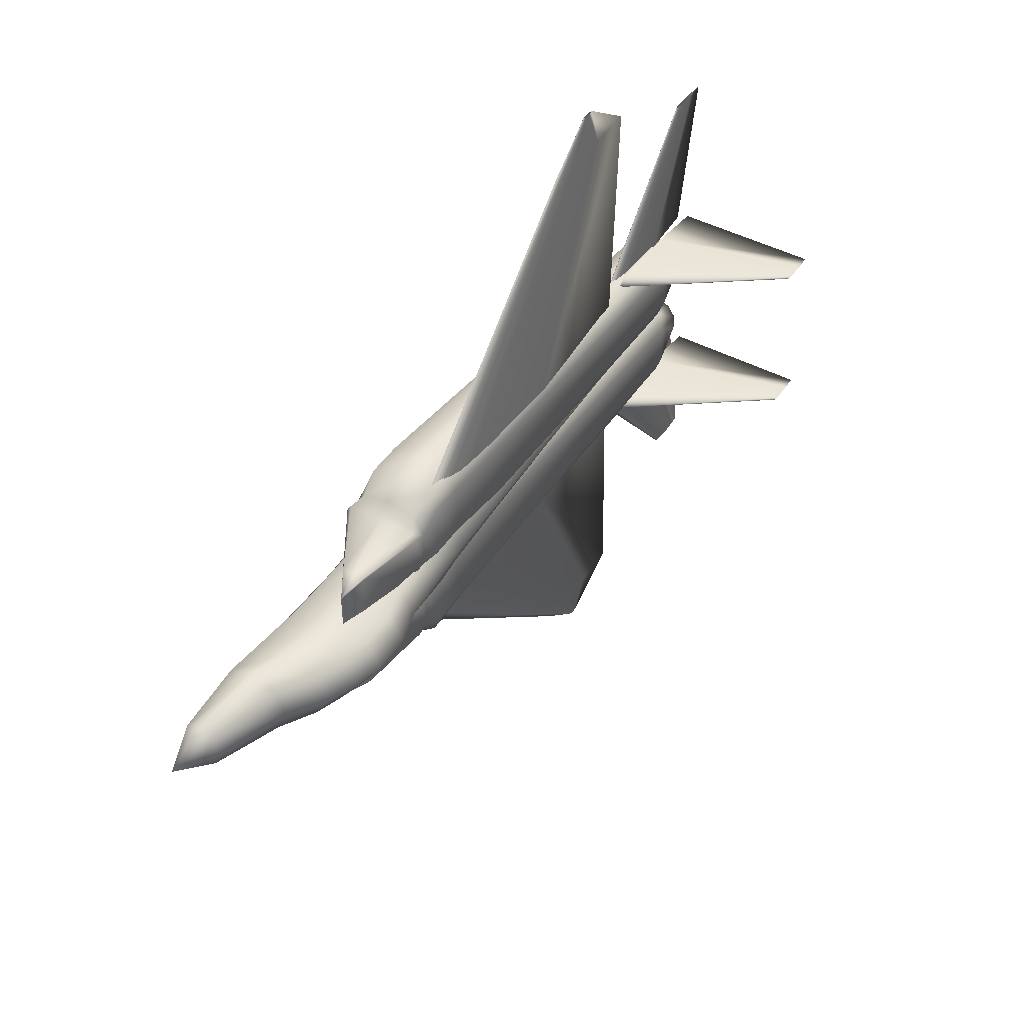
<metadata>
{"format":"obj","ext":"obj","renderer":"f3d","projection":"perspective","resolution":1024,"background":"white","views":[{"elev":44.7,"azim":-57.4,"up":"+Y"}]}
</metadata>
<code>
v -0.2437 0.08291 0.01561
v -0.2238 0.08291 0.0205
v -0.204 0.08291 0.02172
v -0.1841 0.08291 0.02294
v -0.1643 0.08291 0.02324
v -0.1246 0.08291 0.02355
v -0.005488 0.08291 0.02294
v 0.1533 0.08291 0.01561
v -0.005488 0.08291 0.008282
v -0.1246 0.08291 0.007672
v -0.1643 0.08291 0.007977
v -0.1841 0.08291 0.008282
v -0.204 0.08291 0.009503
v -0.2238 0.08291 0.01072
v 0.04596 0.347 0.006402
v 0.0527 0.347 0.00806
v 0.05943 0.347 0.008474
v 0.06616 0.347 0.008888
v 0.07289 0.347 0.008992
v 0.08636 0.347 0.009096
v 0.1267 0.347 0.008888
v 0.1806 0.347 0.006402
v 0.1267 0.347 0.003917
v 0.08636 0.347 0.003709
v 0.07289 0.347 0.003814
v 0.06616 0.347 0.003917
v 0.05943 0.347 0.004332
v 0.0527 0.347 0.004745
v -0.2437 -0.08291 0.01561
v -0.2238 -0.08291 0.0205
v -0.204 -0.08291 0.02172
v -0.1841 -0.08291 0.02294
v -0.1643 -0.08291 0.02324
v -0.1246 -0.08291 0.02355
v -0.005488 -0.08291 0.02294
v 0.1533 -0.08291 0.01561
v -0.005488 -0.08291 0.008282
v -0.1246 -0.08291 0.007672
v -0.1643 -0.08291 0.007977
v -0.1841 -0.08291 0.008282
v -0.204 -0.08291 0.009503
v -0.2238 -0.08291 0.01072
v 0.04596 -0.347 0.006402
v 0.0527 -0.347 0.00806
v 0.05943 -0.347 0.008474
v 0.06616 -0.347 0.008888
v 0.07289 -0.347 0.008992
v 0.08636 -0.347 0.009096
v 0.1267 -0.347 0.008888
v 0.1806 -0.347 0.006402
v 0.1267 -0.347 0.003917
v 0.08636 -0.347 0.003709
v 0.07289 -0.347 0.003814
v 0.06616 -0.347 0.003917
v 0.05943 -0.347 0.004332
v 0.0527 -0.347 0.004745
v 0.09928 0.3912 0.005971
v 0.1001 0.3912 0.006586
v 0.1009 0.3912 0.006741
v 0.1018 0.3912 0.006896
v 0.1026 0.3912 0.006934
v 0.1043 0.3912 0.006973
v 0.1093 0.3912 0.006896
v 0.116 0.3912 0.005971
v 0.1093 0.3912 0.005044
v 0.1043 0.3912 0.004967
v 0.1026 0.3912 0.005006
v 0.1018 0.3912 0.005044
v 0.1009 0.3912 0.005199
v 0.1001 0.3912 0.005353
v 0.09928 -0.3912 0.005971
v 0.1001 -0.3912 0.006586
v 0.1009 -0.3912 0.006741
v 0.1018 -0.3912 0.006896
v 0.1026 -0.3912 0.006934
v 0.1043 -0.3912 0.006973
v 0.1093 -0.3912 0.006896
v 0.116 -0.3912 0.005971
v 0.1093 -0.3912 0.005044
v 0.1043 -0.3912 0.004967
v 0.1026 -0.3912 0.005006
v 0.1018 -0.3912 0.005044
v 0.1009 -0.3912 0.005199
v 0.1001 -0.3912 0.005353
v 0.1859 0.09347 -0.004479
v 0.1943 0.09347 -0.001379
v 0.2027 0.09347 -0.0006032
v 0.2111 0.09347 0.0001716
v 0.2195 0.09347 0.0003652
v 0.2363 0.09347 0.0005589
v 0.2867 0.09347 0.0001716
v 0.3539 0.09347 -0.004479
v 0.2867 0.09347 -0.009131
v 0.2363 0.09347 -0.009518
v 0.2195 0.09347 -0.009324
v 0.2111 0.09347 -0.009131
v 0.2027 0.09347 -0.008355
v 0.1943 0.09347 -0.00758
v 0.333 0.2665 -0.004479
v 0.3356 0.2665 -0.003507
v 0.3383 0.2665 -0.003264
v 0.3409 0.2665 -0.003021
v 0.3435 0.2665 -0.00296
v 0.3488 0.2665 -0.002899
v 0.3646 0.2665 -0.003021
v 0.3857 0.2665 -0.004479
v 0.3646 0.2665 -0.005938
v 0.3488 0.2665 -0.006059
v 0.3435 0.2665 -0.005999
v 0.3409 0.2665 -0.005938
v 0.3383 0.2665 -0.005695
v 0.3356 0.2665 -0.005452
v 0.1859 -0.09347 -0.004479
v 0.1943 -0.09347 -0.001379
v 0.2027 -0.09347 -0.0006032
v 0.2111 -0.09347 0.0001716
v 0.2195 -0.09347 0.0003652
v 0.2363 -0.09347 0.0005589
v 0.2867 -0.09347 0.0001716
v 0.3539 -0.09347 -0.004479
v 0.2867 -0.09347 -0.009131
v 0.2363 -0.09347 -0.009518
v 0.2195 -0.09347 -0.009324
v 0.2111 -0.09347 -0.009131
v 0.2027 -0.09347 -0.008355
v 0.1943 -0.09347 -0.00758
v 0.333 -0.2665 -0.004479
v 0.3356 -0.2665 -0.003507
v 0.3383 -0.2665 -0.003264
v 0.3409 -0.2665 -0.003021
v 0.3435 -0.2665 -0.00296
v 0.3488 -0.2665 -0.002899
v 0.3646 -0.2665 -0.003021
v 0.3857 -0.2665 -0.004479
v 0.3646 -0.2665 -0.005938
v 0.3488 -0.2665 -0.006059
v 0.3435 -0.2665 -0.005999
v 0.3409 -0.2665 -0.005938
v 0.3383 -0.2665 -0.005695
v 0.3356 -0.2665 -0.005452
v -0.6143 4.2e-07 -0.0371
v -0.5693 0.0278 -0.03392
v -0.5693 0.01966 -0.01771
v -0.5693 4.2e-07 -0.011
v -0.5693 -0.01966 -0.01771
v -0.5693 -0.0278 -0.03392
v -0.5693 -0.01966 -0.05012
v -0.5693 4.2e-07 -0.05683
v -0.5693 0.01966 -0.05012
v -0.4918 0.03965 -0.02527
v -0.4918 0.02804 0.002678
v -0.4918 4.2e-07 0.01425
v -0.4918 -0.02804 0.002678
v -0.4918 -0.03965 -0.02527
v -0.4918 -0.02804 -0.05322
v -0.4918 4.2e-07 -0.0648
v -0.4918 0.02804 -0.05322
v -0.453 0.04018 -0.01296
v -0.453 0.02841 0.02444
v -0.453 4.2e-07 0.03993
v -0.453 -0.02841 0.02444
v -0.453 -0.04018 -0.01296
v -0.453 -0.02841 -0.05036
v -0.453 4.2e-07 -0.06585
v -0.453 0.02841 -0.05036
v -0.4166 0.04006 -0.006127
v -0.4166 0.02833 0.0361
v -0.4166 4.2e-07 0.05359
v -0.4166 -0.02832 0.0361
v -0.4166 -0.04006 -0.006127
v -0.4166 -0.02832 -0.04836
v -0.4166 4.2e-07 -0.06585
v -0.4166 0.02833 -0.04836
v -0.3858 0.04006 -0.001951
v -0.3858 0.02833 0.04249
v -0.3858 4.2e-07 0.0609
v -0.3858 -0.02833 0.04249
v -0.3858 -0.04006 -0.001951
v -0.3858 -0.02833 -0.04639
v -0.3858 4.2e-07 -0.0648
v -0.3858 0.02833 -0.04639
v -0.3424 0.03973 -0.002803
v -0.3424 0.02809 0.04103
v -0.3424 4.2e-07 0.05919
v -0.3424 -0.02809 0.04103
v -0.3424 -0.03973 -0.002803
v -0.3424 -0.02809 -0.04664
v -0.3424 4.2e-07 -0.0648
v -0.3424 0.02809 -0.04664
v -0.3028 0.03846 -0.009221
v -0.3028 0.0272 0.03024
v -0.3028 4.2e-07 0.04659
v -0.3028 -0.0272 0.03024
v -0.3028 -0.03846 -0.009221
v -0.3028 -0.0272 -0.04868
v -0.3028 4.2e-07 -0.06503
v -0.3028 0.0272 -0.04868
v -0.1904 0.05779 -0.01519
v -0.1904 0.04086 0.02037
v -0.1904 4.2e-07 0.0351
v -0.1904 -0.04086 0.02037
v -0.1904 -0.05779 -0.01519
v -0.1904 -0.04086 -0.05076
v -0.1904 4.2e-07 -0.06549
v -0.1904 0.04086 -0.05076
v 0.2741 0.01385 -0.007462
v 0.2741 0.009795 0.005495
v 0.2741 4.2e-07 0.01086
v 0.2741 -0.009795 0.005495
v 0.2741 -0.01385 -0.007462
v 0.2741 -0.009795 -0.02042
v 0.2741 4.2e-07 -0.02579
v 0.2741 0.009795 -0.02042
v 0.2614 4.2e-07 -0.008686
v 0.2614 4.2e-07 0.001619
v 0.2614 4.2e-07 0.005887
v 0.2614 4.2e-07 -0.01899
v 0.2614 4.2e-07 -0.02326
v -0.3824 0.07442 0.0115
v -0.3824 0.07436 0.0115
v -0.3824 0.07409 0.0115
v -0.3824 0.01945 0.0115
v -0.3824 0.01918 0.0115
v -0.3824 0.01913 0.0115
v -0.3504 0.08233 0.005055
v -0.3504 0.08183 0.01823
v -0.3504 0.07964 0.01866
v -0.3504 0.0139 0.01866
v -0.3504 0.01172 0.01823
v -0.3504 0.01122 0.005055
v -0.3504 0.01172 -0.008123
v -0.3504 0.0139 -0.008555
v -0.3504 0.07964 -0.008555
v -0.3504 0.08183 -0.008123
v -0.2699 0.08232 -0.01599
v -0.2699 0.08077 0.02443
v -0.2699 0.07455 0.02873
v -0.2699 0.01899 0.02873
v -0.2699 0.01277 0.02443
v -0.2699 0.01122 -0.01599
v -0.2699 0.01277 -0.0564
v -0.2699 0.01899 -0.0607
v -0.2699 0.07455 -0.0607
v -0.2699 0.08077 -0.0564
v -0.255 0.09714 -0.01577
v -0.255 0.09038 0.01604
v -0.255 0.06943 0.02835
v -0.255 0.02411 0.02835
v -0.255 0.003167 0.01604
v -0.255 -0.003593 -0.01577
v -0.255 0.003167 -0.04758
v -0.255 0.02411 -0.05989
v -0.255 0.06943 -0.05989
v -0.255 0.09038 -0.04758
v -0.2304 0.1106 -0.01553
v -0.2304 0.1053 0.02094
v -0.2304 0.08621 0.02889
v -0.2304 0.007332 0.02889
v -0.2304 -0.01175 0.02094
v -0.2304 -0.01706 -0.01553
v -0.2304 -0.01175 -0.05201
v -0.2304 0.007332 -0.05996
v -0.2304 0.08621 -0.05996
v -0.2304 0.1053 -0.05201
v -0.1906 0.1134 -0.01691
v -0.1906 0.107 0.01818
v -0.1906 0.08469 0.0273
v -0.1906 0.008852 0.0273
v -0.1906 -0.01341 0.01818
v -0.1906 -0.01986 -0.01691
v -0.1906 -0.01341 -0.052
v -0.1906 0.008852 -0.06112
v -0.1906 0.08469 -0.06112
v -0.1906 0.107 -0.052
v 0.279 0.09969 -0.007272
v 0.279 0.09327 0.01533
v 0.279 0.07262 0.02304
v 0.279 0.02092 0.02304
v 0.279 0.0002688 0.01533
v 0.279 -0.006149 -0.007272
v 0.279 0.0002688 -0.02987
v 0.279 0.02092 -0.03759
v 0.279 0.07262 -0.03759
v 0.279 0.09327 -0.02987
v 0.3258 0.07362 -0.008551
v 0.3258 0.06852 0.005657
v 0.3258 0.05512 0.01438
v 0.3258 0.03842 0.01438
v 0.3258 0.02502 0.005657
v 0.3258 0.01992 -0.008551
v 0.3258 0.02502 -0.02276
v 0.3258 0.03842 -0.03148
v 0.3258 0.05512 -0.03148
v 0.3258 0.06852 -0.02276
v 0.255 0.04677 -0.007939
v -0.3824 -0.01913 0.0115
v -0.3824 -0.01918 0.0115
v -0.3824 -0.01945 0.0115
v -0.3824 -0.07409 0.0115
v -0.3824 -0.07436 0.0115
v -0.3824 -0.07442 0.0115
v -0.3504 -0.01121 0.005055
v -0.3504 -0.01172 0.01823
v -0.3504 -0.0139 0.01866
v -0.3504 -0.07964 0.01866
v -0.3504 -0.08183 0.01823
v -0.3504 -0.08233 0.005055
v -0.3504 -0.08183 -0.008123
v -0.3504 -0.07964 -0.008555
v -0.3504 -0.0139 -0.008555
v -0.3504 -0.01172 -0.008123
v -0.2699 -0.01122 -0.01599
v -0.2699 -0.01277 0.02443
v -0.2699 -0.01899 0.02873
v -0.2699 -0.07455 0.02873
v -0.2699 -0.08077 0.02443
v -0.2699 -0.08232 -0.01599
v -0.2699 -0.08077 -0.0564
v -0.2699 -0.07455 -0.0607
v -0.2699 -0.01899 -0.0607
v -0.2699 -0.01277 -0.0564
v -0.255 0.003593 -0.01577
v -0.255 -0.003167 0.01604
v -0.255 -0.02411 0.02835
v -0.255 -0.06943 0.02835
v -0.255 -0.09038 0.01604
v -0.255 -0.09713 -0.01577
v -0.255 -0.09038 -0.04758
v -0.255 -0.06943 -0.05989
v -0.255 -0.02411 -0.05989
v -0.255 -0.003167 -0.04758
v -0.2304 0.01706 -0.01553
v -0.2304 0.01175 0.02094
v -0.2304 -0.007331 0.02889
v -0.2304 -0.08621 0.02889
v -0.2304 -0.1053 0.02094
v -0.2304 -0.1106 -0.01553
v -0.2304 -0.1053 -0.05201
v -0.2304 -0.08621 -0.05996
v -0.2304 -0.007331 -0.05996
v -0.2304 0.01175 -0.05201
v -0.1906 0.01986 -0.01691
v -0.1906 0.01341 0.01818
v -0.1906 -0.008852 0.0273
v -0.1906 -0.08469 0.0273
v -0.1906 -0.107 0.01818
v -0.1906 -0.1134 -0.01691
v -0.1906 -0.107 -0.052
v -0.1906 -0.08469 -0.06112
v -0.1906 -0.008852 -0.06112
v -0.1906 0.01341 -0.052
v 0.279 0.00615 -0.007272
v 0.279 -0.000268 0.01533
v 0.279 -0.02092 0.02304
v 0.279 -0.07262 0.02304
v 0.279 -0.09327 0.01533
v 0.279 -0.09969 -0.007272
v 0.279 -0.09327 -0.02987
v 0.279 -0.07262 -0.03759
v 0.279 -0.02092 -0.03759
v 0.279 -0.000268 -0.02987
v 0.3258 -0.01992 -0.008551
v 0.3258 -0.02502 0.005657
v 0.3258 -0.03842 0.01438
v 0.3258 -0.05512 0.01438
v 0.3258 -0.06852 0.005657
v 0.3258 -0.07362 -0.008551
v 0.3258 -0.06852 -0.02276
v 0.3258 -0.05512 -0.03148
v 0.3258 -0.03842 -0.03148
v 0.3258 -0.02502 -0.02276
v 0.255 -0.04677 -0.007939
v 0.1932 0.09689 0.006661
v 0.2015 0.102 0.006661
v 0.2097 0.1032 0.006661
v 0.218 0.1045 0.006661
v 0.2262 0.1048 0.006661
v 0.2427 0.1051 0.006661
v 0.2923 0.1045 0.006661
v 0.3583 0.09689 0.006661
v 0.2923 0.08927 0.006661
v 0.2427 0.08864 0.006661
v 0.2262 0.08896 0.006661
v 0.218 0.08927 0.006661
v 0.2097 0.09054 0.006661
v 0.2015 0.09181 0.006661
v 0.3151 0.09689 0.1686
v 0.3174 0.09828 0.1686
v 0.3196 0.09862 0.1686
v 0.3219 0.09897 0.1686
v 0.3241 0.09905 0.1686
v 0.3286 0.09914 0.1686
v 0.3421 0.09897 0.1686
v 0.3601 0.09689 0.1686
v 0.3421 0.09482 0.1686
v 0.3286 0.09465 0.1686
v 0.3241 0.09473 0.1686
v 0.3219 0.09482 0.1686
v 0.3196 0.09516 0.1686
v 0.3174 0.09551 0.1686
v 0.1932 -0.09689 0.006661
v 0.2015 -0.09181 0.006661
v 0.2097 -0.09054 0.006661
v 0.218 -0.08927 0.006661
v 0.2262 -0.08895 0.006661
v 0.2427 -0.08864 0.006661
v 0.2923 -0.08927 0.006661
v 0.3583 -0.09689 0.006661
v 0.2923 -0.1045 0.006661
v 0.2427 -0.1051 0.006661
v 0.2262 -0.1048 0.006661
v 0.218 -0.1045 0.006661
v 0.2097 -0.1032 0.006661
v 0.2015 -0.102 0.006661
v 0.3151 -0.09689 0.1686
v 0.3174 -0.09551 0.1686
v 0.3196 -0.09516 0.1686
v 0.3219 -0.09482 0.1686
v 0.3241 -0.09473 0.1686
v 0.3286 -0.09465 0.1686
v 0.3421 -0.09482 0.1686
v 0.3601 -0.09689 0.1686
v 0.3421 -0.09897 0.1686
v 0.3286 -0.09914 0.1686
v 0.3241 -0.09905 0.1686
v 0.3219 -0.09897 0.1686
v 0.3196 -0.09862 0.1686
v 0.3174 -0.09828 0.1686
f 1 16 15
f 2 17 16
f 3 18 17
f 4 19 18
f 5 20 19
f 6 21 20
f 7 22 21
f 8 23 22
f 9 24 23
f 10 25 24
f 11 26 25
f 12 27 26
f 13 28 27
f 14 15 28
f 1 2 16
f 2 3 17
f 3 4 18
f 4 5 19
f 5 6 20
f 6 7 21
f 7 8 22
f 8 9 23
f 9 10 24
f 10 11 25
f 11 12 26
f 12 13 27
f 13 14 28
f 14 1 15
f 29 44 43
f 30 45 44
f 31 46 45
f 32 47 46
f 33 48 47
f 34 49 48
f 35 50 49
f 36 51 50
f 37 52 51
f 38 53 52
f 39 54 53
f 40 55 54
f 41 56 55
f 42 43 56
f 29 30 44
f 30 31 45
f 31 32 46
f 32 33 47
f 33 34 48
f 34 35 49
f 35 36 50
f 36 37 51
f 37 38 52
f 38 39 53
f 39 40 54
f 40 41 55
f 41 42 56
f 42 29 43
f 15 58 57
f 16 59 58
f 17 60 59
f 18 61 60
f 19 62 61
f 20 63 62
f 21 64 63
f 22 65 64
f 23 66 65
f 24 67 66
f 25 68 67
f 26 69 68
f 27 70 69
f 28 57 70
f 15 16 58
f 16 17 59
f 17 18 60
f 18 19 61
f 19 20 62
f 20 21 63
f 21 22 64
f 22 23 65
f 23 24 66
f 24 25 67
f 25 26 68
f 26 27 69
f 27 28 70
f 28 15 57
f 43 72 71
f 44 73 72
f 45 74 73
f 46 75 74
f 47 76 75
f 48 77 76
f 49 78 77
f 50 79 78
f 51 80 79
f 52 81 80
f 53 82 81
f 54 83 82
f 55 84 83
f 56 71 84
f 43 44 72
f 44 45 73
f 45 46 74
f 46 47 75
f 47 48 76
f 48 49 77
f 49 50 78
f 50 51 79
f 51 52 80
f 52 53 81
f 53 54 82
f 54 55 83
f 55 56 84
f 56 43 71
f 85 100 99
f 86 101 100
f 87 102 101
f 88 103 102
f 89 104 103
f 90 105 104
f 91 106 105
f 92 107 106
f 93 108 107
f 94 109 108
f 95 110 109
f 96 111 110
f 97 112 111
f 98 99 112
f 85 86 100
f 86 87 101
f 87 88 102
f 88 89 103
f 89 90 104
f 90 91 105
f 91 92 106
f 92 93 107
f 93 94 108
f 94 95 109
f 95 96 110
f 96 97 111
f 97 98 112
f 98 85 99
f 113 128 127
f 114 129 128
f 115 130 129
f 116 131 130
f 117 132 131
f 118 133 132
f 119 134 133
f 120 135 134
f 121 136 135
f 122 137 136
f 123 138 137
f 124 139 138
f 125 140 139
f 126 127 140
f 113 114 128
f 114 115 129
f 115 116 130
f 116 117 131
f 117 118 132
f 118 119 133
f 119 120 134
f 120 121 135
f 121 122 136
f 122 123 137
f 123 124 138
f 124 125 139
f 125 126 140
f 126 113 127
f 141 143 142
f 141 144 143
f 141 145 144
f 141 146 145
f 141 147 146
f 141 148 147
f 141 149 148
f 141 142 149
f 142 151 150
f 143 152 151
f 144 153 152
f 145 154 153
f 146 155 154
f 147 156 155
f 148 157 156
f 149 150 157
f 150 159 158
f 151 160 159
f 152 161 160
f 153 162 161
f 154 163 162
f 155 164 163
f 156 165 164
f 157 158 165
f 158 167 166
f 159 168 167
f 160 169 168
f 161 170 169
f 162 171 170
f 163 172 171
f 164 173 172
f 165 166 173
f 166 175 174
f 167 176 175
f 168 177 176
f 169 178 177
f 170 179 178
f 171 180 179
f 172 181 180
f 173 174 181
f 174 183 182
f 175 184 183
f 176 185 184
f 177 186 185
f 178 187 186
f 179 188 187
f 180 189 188
f 181 182 189
f 182 191 190
f 183 192 191
f 184 193 192
f 185 194 193
f 186 195 194
f 187 196 195
f 188 197 196
f 189 190 197
f 190 199 198
f 191 200 199
f 192 201 200
f 193 202 201
f 194 203 202
f 195 204 203
f 196 205 204
f 197 198 205
f 198 207 206
f 199 208 207
f 200 209 208
f 201 210 209
f 202 211 210
f 203 212 211
f 204 213 212
f 205 206 213
f 206 215 214
f 207 216 215
f 208 215 216
f 209 214 215
f 210 217 214
f 211 218 217
f 212 217 218
f 213 214 217
f 142 143 151
f 143 144 152
f 144 145 153
f 145 146 154
f 146 147 155
f 147 148 156
f 148 149 157
f 149 142 150
f 150 151 159
f 151 152 160
f 152 153 161
f 153 154 162
f 154 155 163
f 155 156 164
f 156 157 165
f 157 150 158
f 158 159 167
f 159 160 168
f 160 161 169
f 161 162 170
f 162 163 171
f 163 164 172
f 164 165 173
f 165 158 166
f 166 167 175
f 167 168 176
f 168 169 177
f 169 170 178
f 170 171 179
f 171 172 180
f 172 173 181
f 173 166 174
f 174 175 183
f 175 176 184
f 176 177 185
f 177 178 186
f 178 179 187
f 179 180 188
f 180 181 189
f 181 174 182
f 182 183 191
f 183 184 192
f 184 185 193
f 185 186 194
f 186 187 195
f 187 188 196
f 188 189 197
f 189 182 190
f 190 191 199
f 191 192 200
f 192 193 201
f 193 194 202
f 194 195 203
f 195 196 204
f 196 197 205
f 197 190 198
f 198 199 207
f 199 200 208
f 200 201 209
f 201 202 210
f 202 203 211
f 203 204 212
f 204 205 213
f 205 198 206
f 206 207 215
f 207 208 216
f 208 209 215
f 209 210 214
f 210 211 217
f 211 212 218
f 212 213 217
f 213 206 214
f 219 226 225
f 220 227 226
f 221 228 227
f 222 229 228
f 223 230 229
f 224 231 230
f 223 232 231
f 222 233 232
f 221 234 233
f 220 225 234
f 225 236 235
f 226 237 236
f 227 238 237
f 228 239 238
f 229 240 239
f 230 241 240
f 231 242 241
f 232 243 242
f 233 244 243
f 234 235 244
f 235 246 245
f 236 247 246
f 237 248 247
f 238 249 248
f 239 250 249
f 240 251 250
f 241 252 251
f 242 253 252
f 243 254 253
f 244 245 254
f 245 256 255
f 246 257 256
f 247 258 257
f 248 259 258
f 249 260 259
f 250 261 260
f 251 262 261
f 252 263 262
f 253 264 263
f 254 255 264
f 255 266 265
f 256 267 266
f 257 268 267
f 258 269 268
f 259 270 269
f 260 271 270
f 261 272 271
f 262 273 272
f 263 274 273
f 264 265 274
f 265 276 275
f 266 277 276
f 267 278 277
f 268 279 278
f 269 280 279
f 270 281 280
f 271 282 281
f 272 283 282
f 273 284 283
f 274 275 284
f 275 286 285
f 276 287 286
f 277 288 287
f 278 289 288
f 279 290 289
f 280 291 290
f 281 292 291
f 282 293 292
f 283 294 293
f 284 285 294
f 219 220 226
f 220 221 227
f 221 222 228
f 222 223 229
f 223 224 230
f 224 223 231
f 223 222 232
f 222 221 233
f 221 220 234
f 220 219 225
f 225 226 236
f 226 227 237
f 227 228 238
f 228 229 239
f 229 230 240
f 230 231 241
f 231 232 242
f 232 233 243
f 233 234 244
f 234 225 235
f 235 236 246
f 236 237 247
f 237 238 248
f 238 239 249
f 239 240 250
f 240 241 251
f 241 242 252
f 242 243 253
f 243 244 254
f 244 235 245
f 245 246 256
f 246 247 257
f 247 248 258
f 248 249 259
f 249 250 260
f 250 251 261
f 251 252 262
f 252 253 263
f 253 254 264
f 254 245 255
f 255 256 266
f 256 257 267
f 257 258 268
f 258 259 269
f 259 260 270
f 260 261 271
f 261 262 272
f 262 263 273
f 263 264 274
f 264 255 265
f 265 266 276
f 266 267 277
f 267 268 278
f 268 269 279
f 269 270 280
f 270 271 281
f 271 272 282
f 272 273 283
f 273 274 284
f 274 265 275
f 275 276 286
f 276 277 287
f 277 278 288
f 278 279 289
f 279 280 290
f 280 281 291
f 281 282 292
f 282 283 293
f 283 284 294
f 284 275 285
f 285 286 295
f 286 287 295
f 287 288 295
f 288 289 295
f 289 290 295
f 290 291 295
f 291 292 295
f 292 293 295
f 293 294 295
f 294 285 295
f 296 303 302
f 297 304 303
f 298 305 304
f 299 306 305
f 300 307 306
f 301 308 307
f 300 309 308
f 299 310 309
f 298 311 310
f 297 302 311
f 302 313 312
f 303 314 313
f 304 315 314
f 305 316 315
f 306 317 316
f 307 318 317
f 308 319 318
f 309 320 319
f 310 321 320
f 311 312 321
f 312 323 322
f 313 324 323
f 314 325 324
f 315 326 325
f 316 327 326
f 317 328 327
f 318 329 328
f 319 330 329
f 320 331 330
f 321 322 331
f 322 333 332
f 323 334 333
f 324 335 334
f 325 336 335
f 326 337 336
f 327 338 337
f 328 339 338
f 329 340 339
f 330 341 340
f 331 332 341
f 332 343 342
f 333 344 343
f 334 345 344
f 335 346 345
f 336 347 346
f 337 348 347
f 338 349 348
f 339 350 349
f 340 351 350
f 341 342 351
f 342 353 352
f 343 354 353
f 344 355 354
f 345 356 355
f 346 357 356
f 347 358 357
f 348 359 358
f 349 360 359
f 350 361 360
f 351 352 361
f 352 363 362
f 353 364 363
f 354 365 364
f 355 366 365
f 356 367 366
f 357 368 367
f 358 369 368
f 359 370 369
f 360 371 370
f 361 362 371
f 296 297 303
f 297 298 304
f 298 299 305
f 299 300 306
f 300 301 307
f 301 300 308
f 300 299 309
f 299 298 310
f 298 297 311
f 297 296 302
f 302 303 313
f 303 304 314
f 304 305 315
f 305 306 316
f 306 307 317
f 307 308 318
f 308 309 319
f 309 310 320
f 310 311 321
f 311 302 312
f 312 313 323
f 313 314 324
f 314 315 325
f 315 316 326
f 316 317 327
f 317 318 328
f 318 319 329
f 319 320 330
f 320 321 331
f 321 312 322
f 322 323 333
f 323 324 334
f 324 325 335
f 325 326 336
f 326 327 337
f 327 328 338
f 328 329 339
f 329 330 340
f 330 331 341
f 331 322 332
f 332 333 343
f 333 334 344
f 334 335 345
f 335 336 346
f 336 337 347
f 337 338 348
f 338 339 349
f 339 340 350
f 340 341 351
f 341 332 342
f 342 343 353
f 343 344 354
f 344 345 355
f 345 346 356
f 346 347 357
f 347 348 358
f 348 349 359
f 349 350 360
f 350 351 361
f 351 342 352
f 352 353 363
f 353 354 364
f 354 355 365
f 355 356 366
f 356 357 367
f 357 358 368
f 358 359 369
f 359 360 370
f 360 361 371
f 361 352 362
f 362 363 372
f 363 364 372
f 364 365 372
f 365 366 372
f 366 367 372
f 367 368 372
f 368 369 372
f 369 370 372
f 370 371 372
f 371 362 372
f 373 388 387
f 374 389 388
f 375 390 389
f 376 391 390
f 377 392 391
f 378 393 392
f 379 394 393
f 380 395 394
f 381 396 395
f 382 397 396
f 383 398 397
f 384 399 398
f 385 400 399
f 386 387 400
f 373 374 388
f 374 375 389
f 375 376 390
f 376 377 391
f 377 378 392
f 378 379 393
f 379 380 394
f 380 381 395
f 381 382 396
f 382 383 397
f 383 384 398
f 384 385 399
f 385 386 400
f 386 373 387
f 401 416 415
f 402 417 416
f 403 418 417
f 404 419 418
f 405 420 419
f 406 421 420
f 407 422 421
f 408 423 422
f 409 424 423
f 410 425 424
f 411 426 425
f 412 427 426
f 413 428 427
f 414 415 428
f 401 402 416
f 402 403 417
f 403 404 418
f 404 405 419
f 405 406 420
f 406 407 421
f 407 408 422
f 408 409 423
f 409 410 424
f 410 411 425
f 411 412 426
f 412 413 427
f 413 414 428
f 414 401 415

</code>
